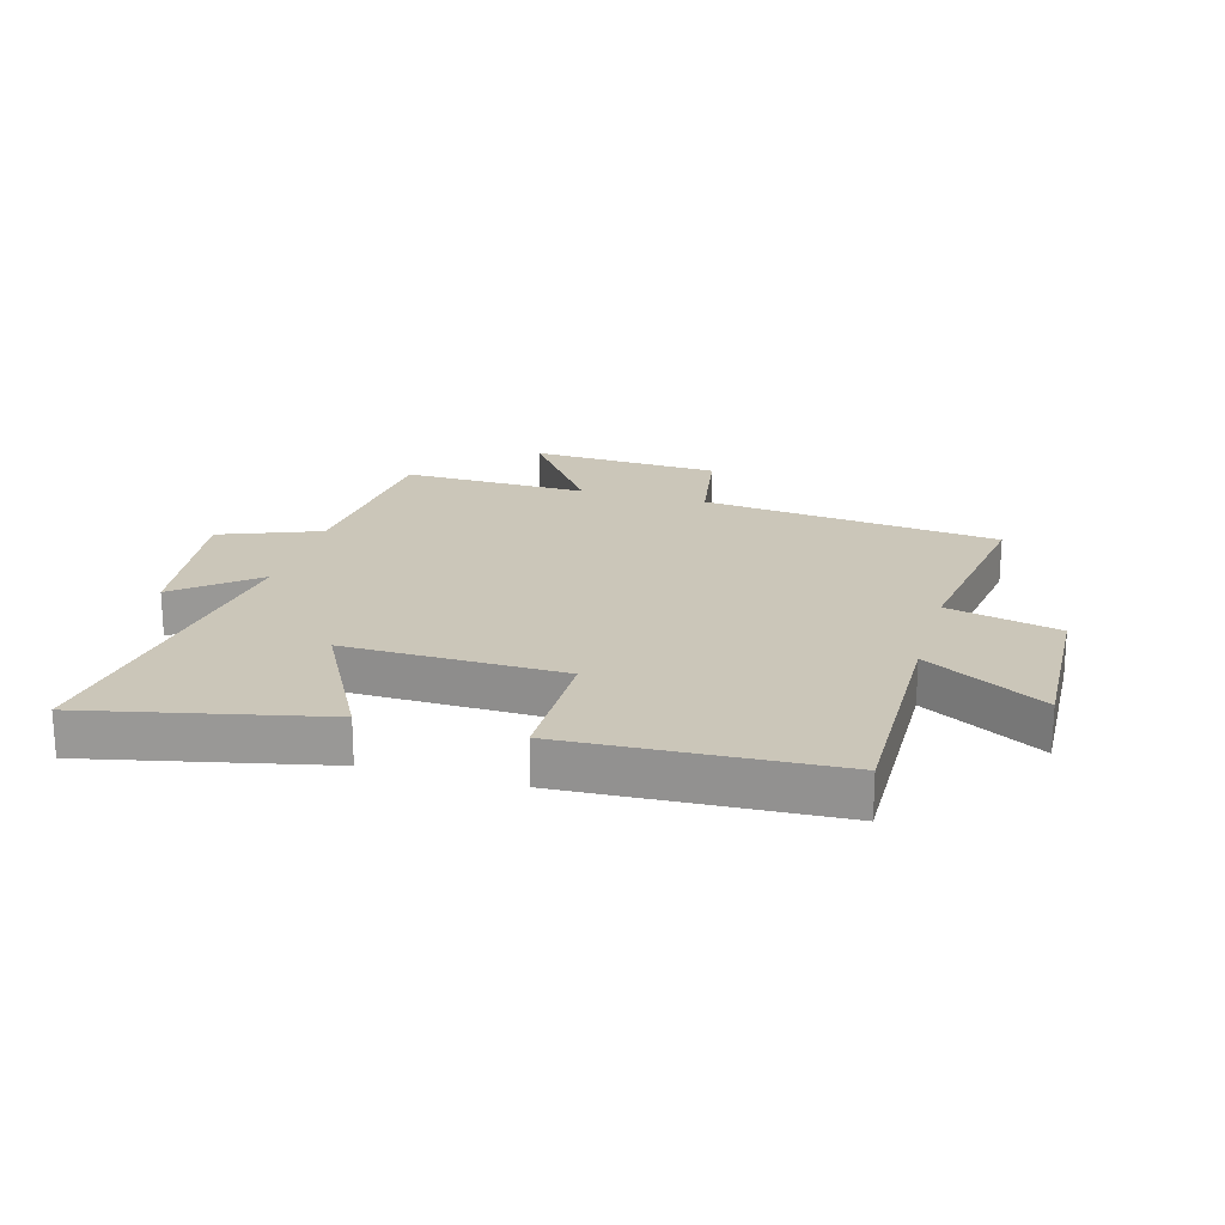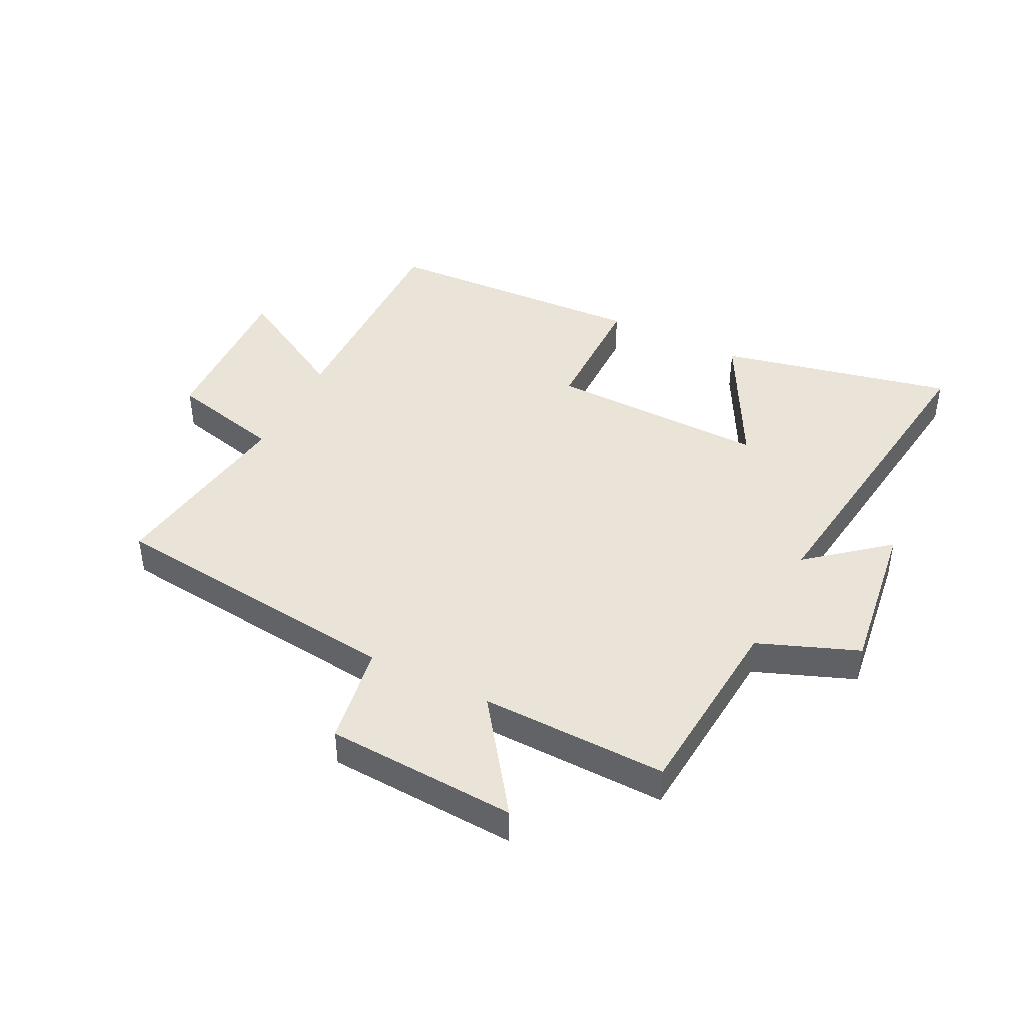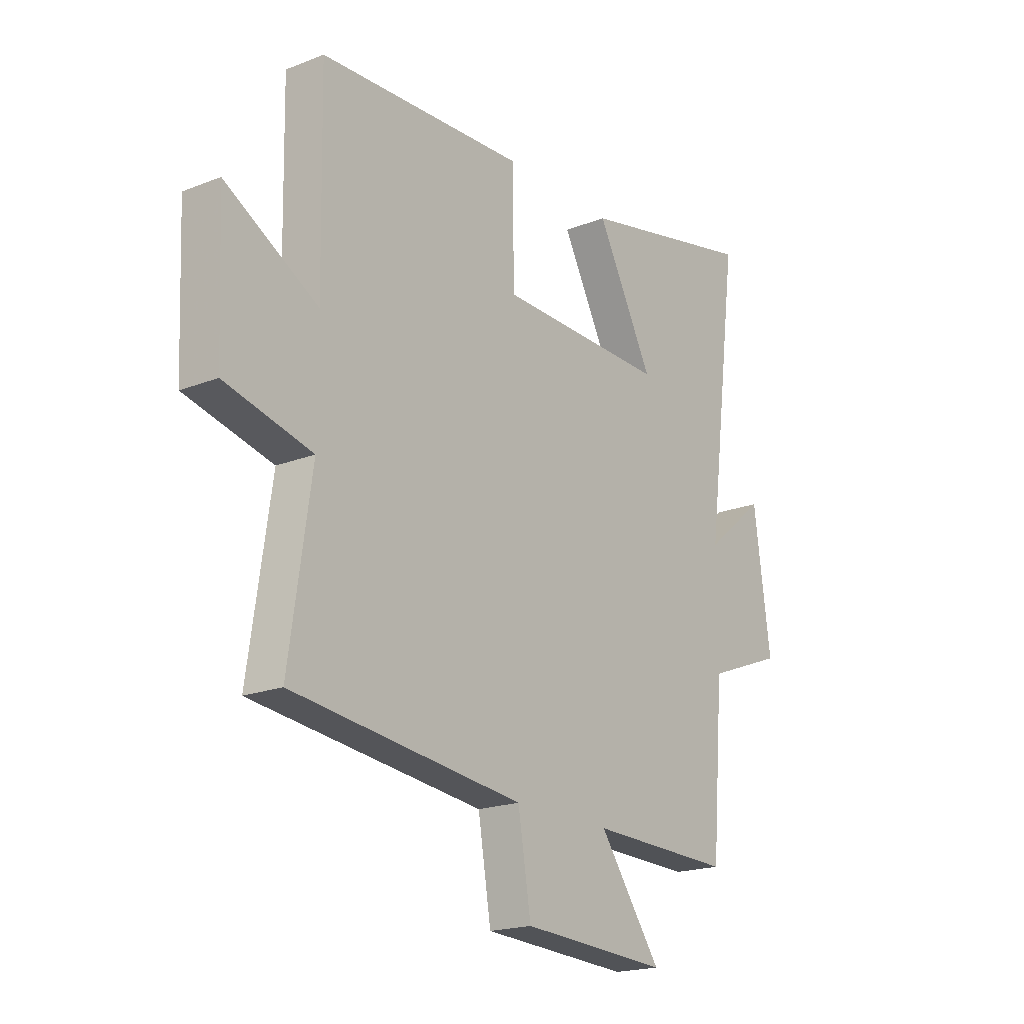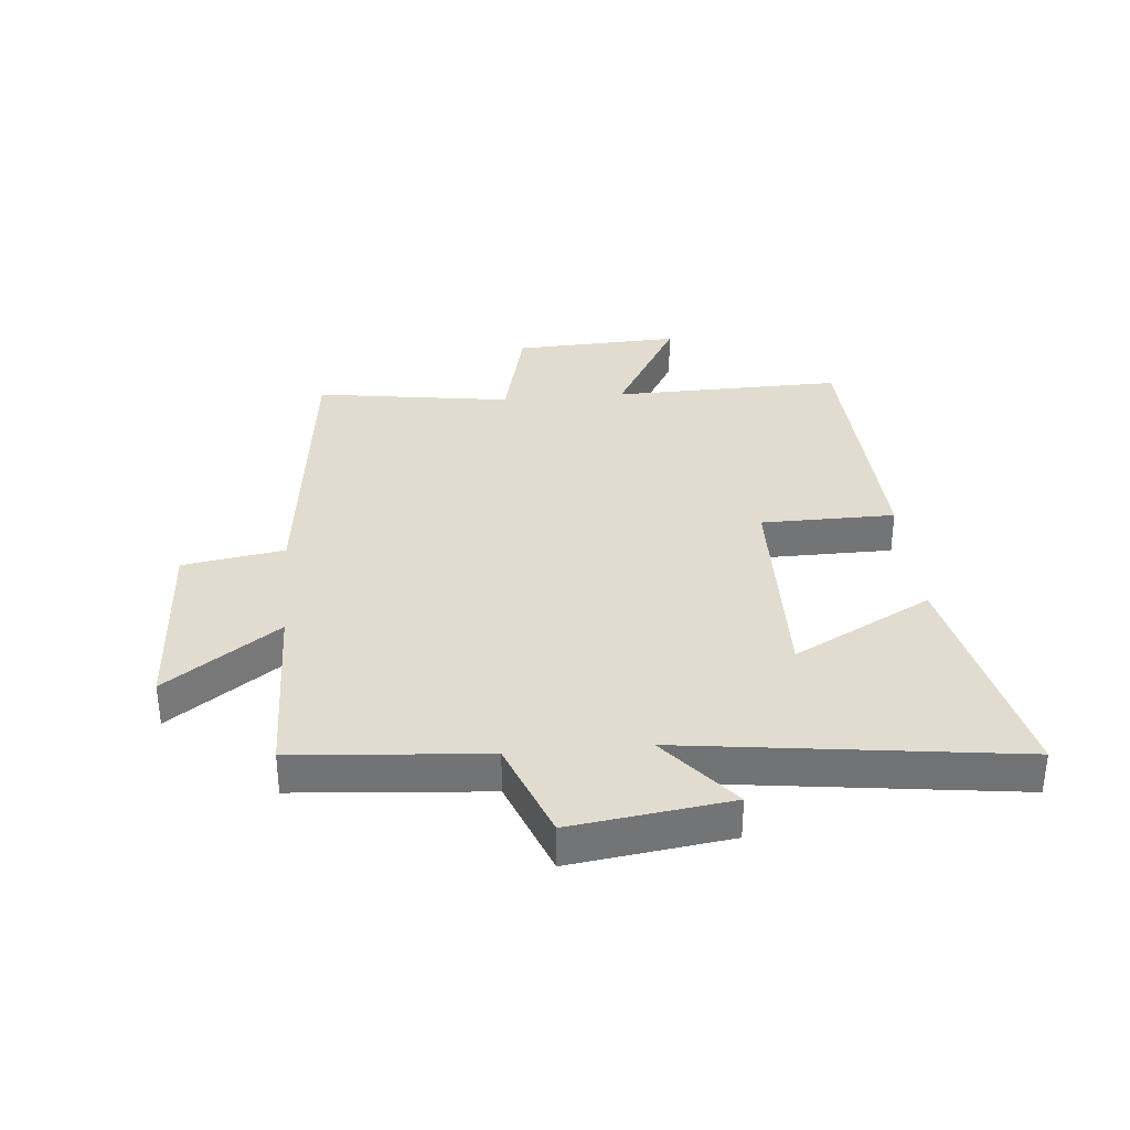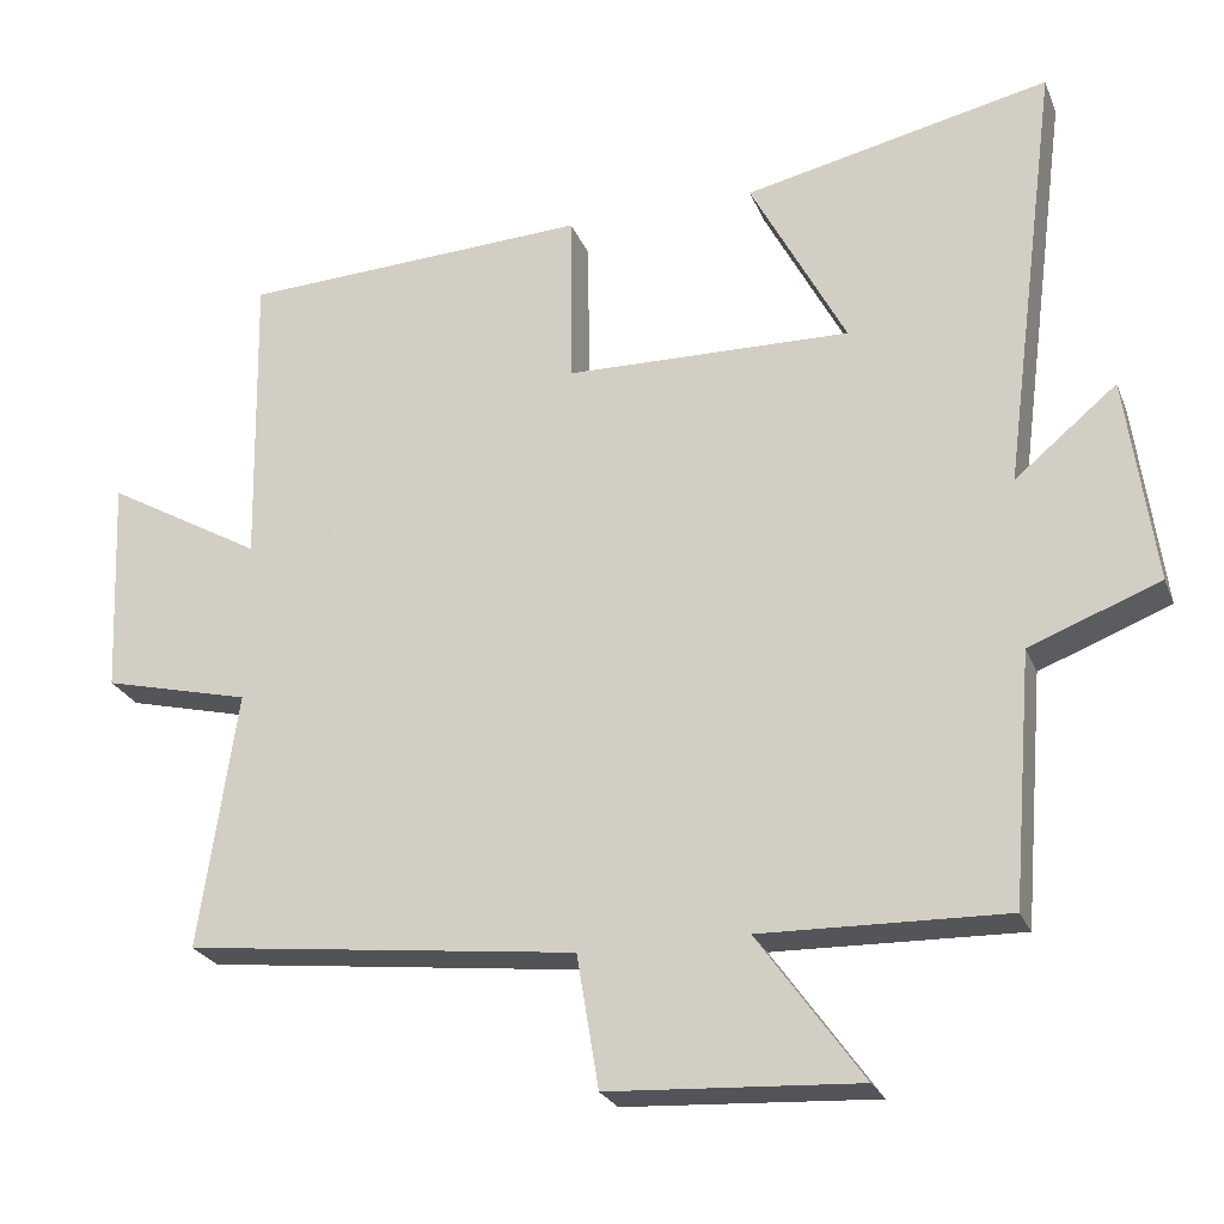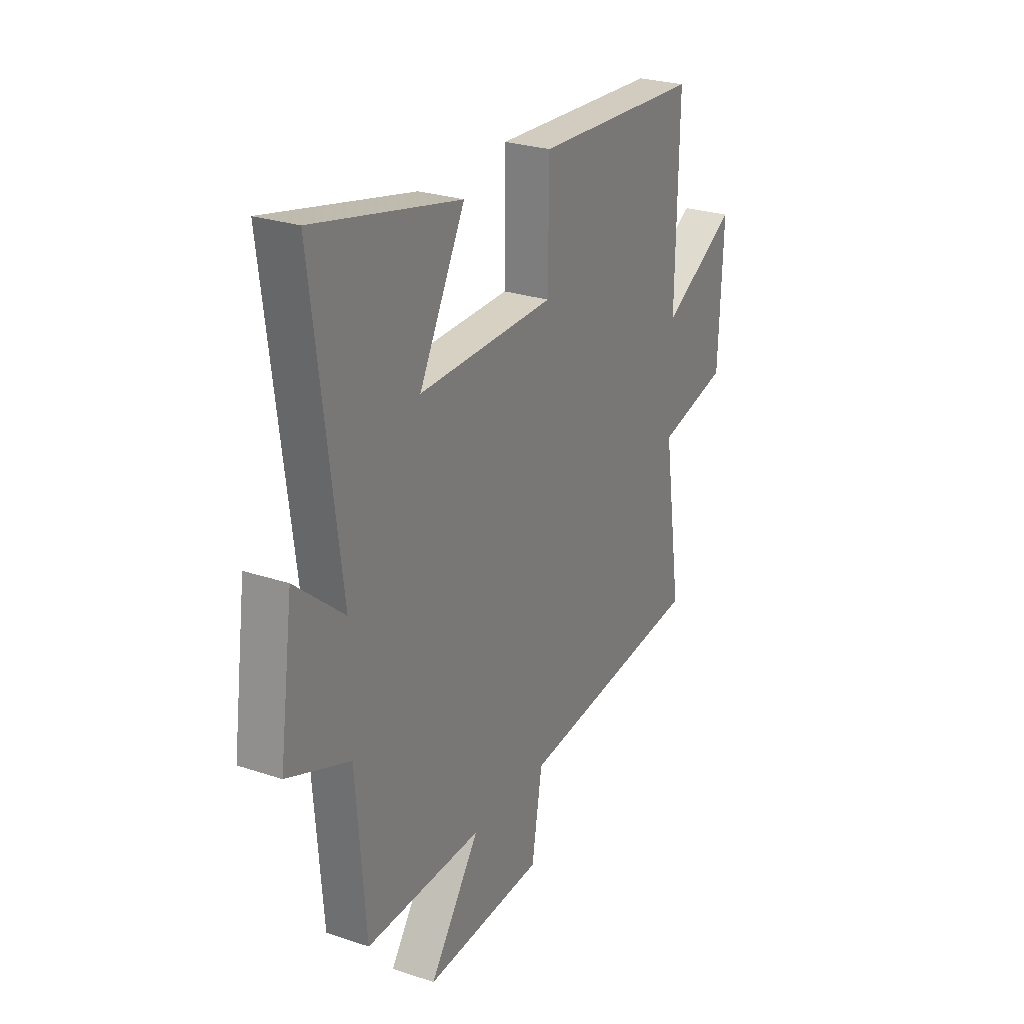
<metadata>
{"format":"obj","ext":"obj","renderer":"f3d","projection":"perspective","resolution":1024,"background":"white","views":[{"elev":20.9,"azim":15.8,"up":"+Y"},{"elev":43.1,"azim":-153.4,"up":"+Y"},{"elev":-19.4,"azim":126.4,"up":"+Z"},{"elev":34.3,"azim":-95.2,"up":"+Y"},{"elev":-24.8,"azim":-161.5,"up":"+Z"},{"elev":26.1,"azim":-61.9,"up":"+Z"}]}
</metadata>
<code>
v 0.507 0.07 0.479
v 0.5 0.07 0.095
v 0.7 0.07 0.209
v 0.688 0.07 -0.069
v 0.5 0.07 -0.115
v 0.548 0.07 -0.442
v 0.049 0.07 -0.5
v 0.021 0.07 -0.669
v -0.297 0.07 -0.687
v -0.163 0.07 -0.5
v -0.474 0.07 -0.508
v -0.5 0.07 -0.189
v -0.666 0.07 -0.125
v -0.63 0.07 0.139
v -0.5 0.07 0.031
v -0.572 0.07 0.585
v -0.182 0.07 0.5
v -0.304 0.07 0.269
v 0.06 0.07 0.277
v 0.062 0.07 0.5
v 0.507 0 0.479
v 0.5 0 0.095
v 0.7 0 0.209
v 0.688 0 -0.069
v 0.5 0 -0.115
v 0.548 0 -0.442
v 0.049 0 -0.5
v 0.021 0 -0.669
v -0.297 0 -0.687
v -0.163 0 -0.5
v -0.474 0 -0.508
v -0.5 0 -0.189
v -0.666 0 -0.125
v -0.63 0 0.139
v -0.5 0 0.031
v -0.572 0 0.585
v -0.182 0 0.5
v -0.304 0 0.269
v 0.06 0 0.277
v 0.062 0 0.5
f 19 20 1 2
f 18 19 2
f 15 16 17 18
f 15 18 2
f 12 13 14 15
f 10 11 12 15
f 10 15 2
f 7 8 9 10
f 5 6 7 10
f 5 10 2 3
f 3 4 5
f 22 21 40 39
f 22 39 38
f 38 37 36 35
f 22 38 35
f 35 34 33 32
f 35 32 31 30
f 22 35 30
f 30 29 28 27
f 30 27 26 25
f 23 22 30 25
f 25 24 23
f 1 21 22 2
f 2 22 23 3
f 3 23 24 4
f 4 24 25 5
f 5 25 26 6
f 6 26 27 7
f 7 27 28 8
f 8 28 29 9
f 9 29 30 10
f 10 30 31 11
f 11 31 32 12
f 12 32 33 13
f 13 33 34 14
f 14 34 35 15
f 15 35 36 16
f 16 36 37 17
f 17 37 38 18
f 18 38 39 19
f 19 39 40 20
f 20 40 21 1

</code>
